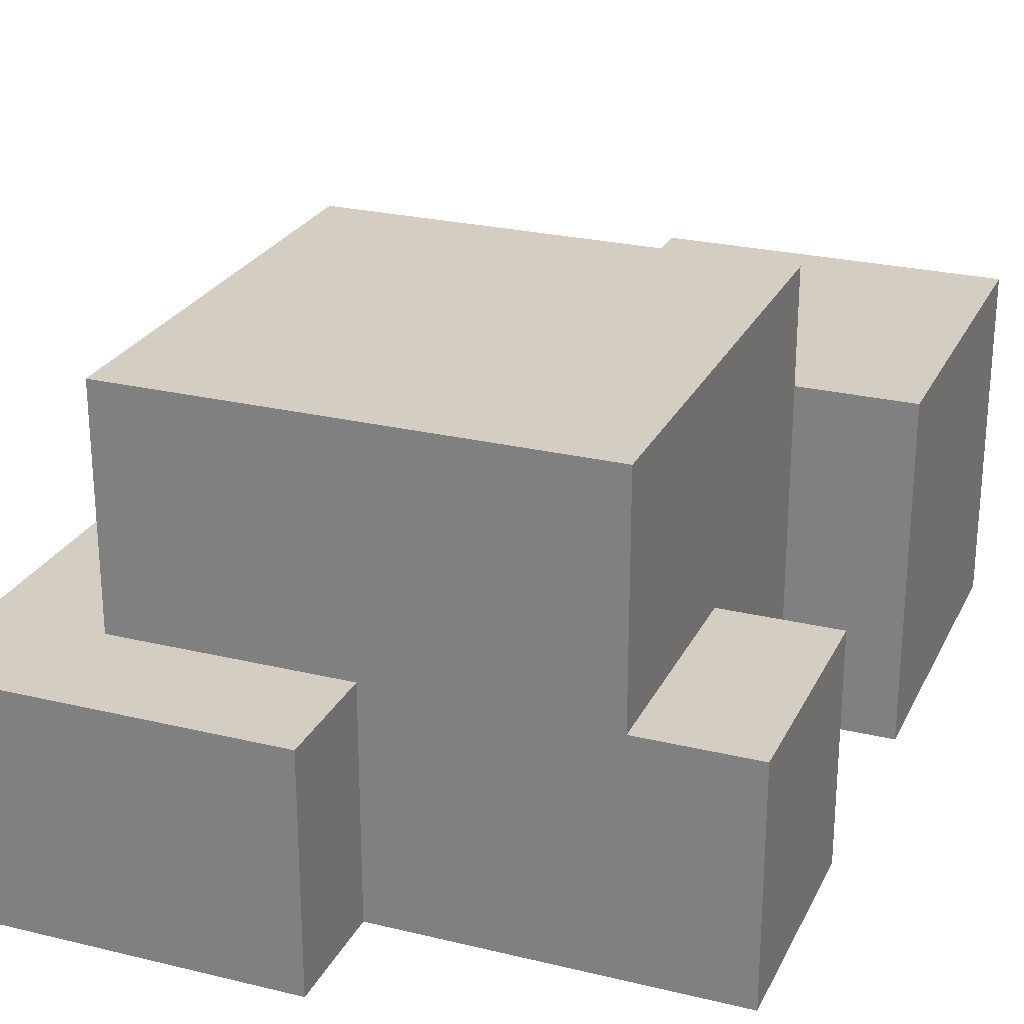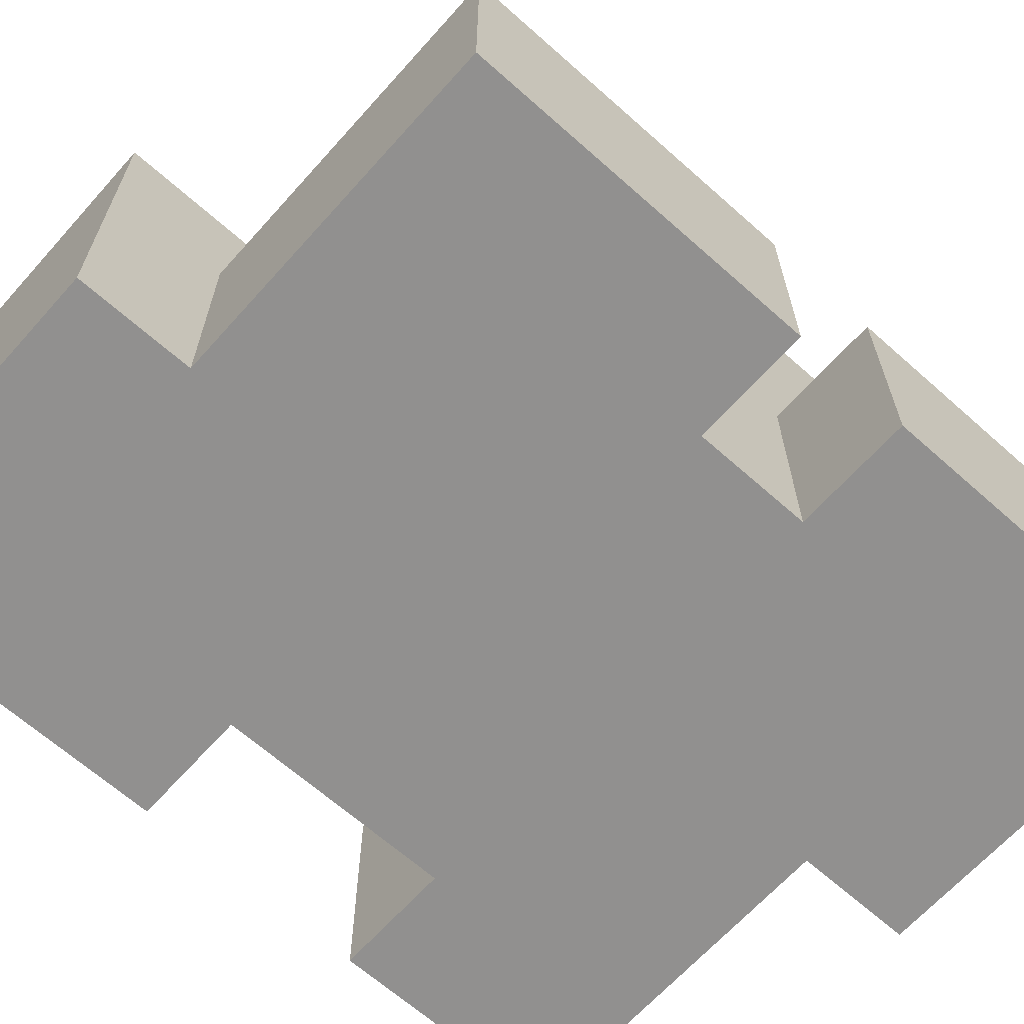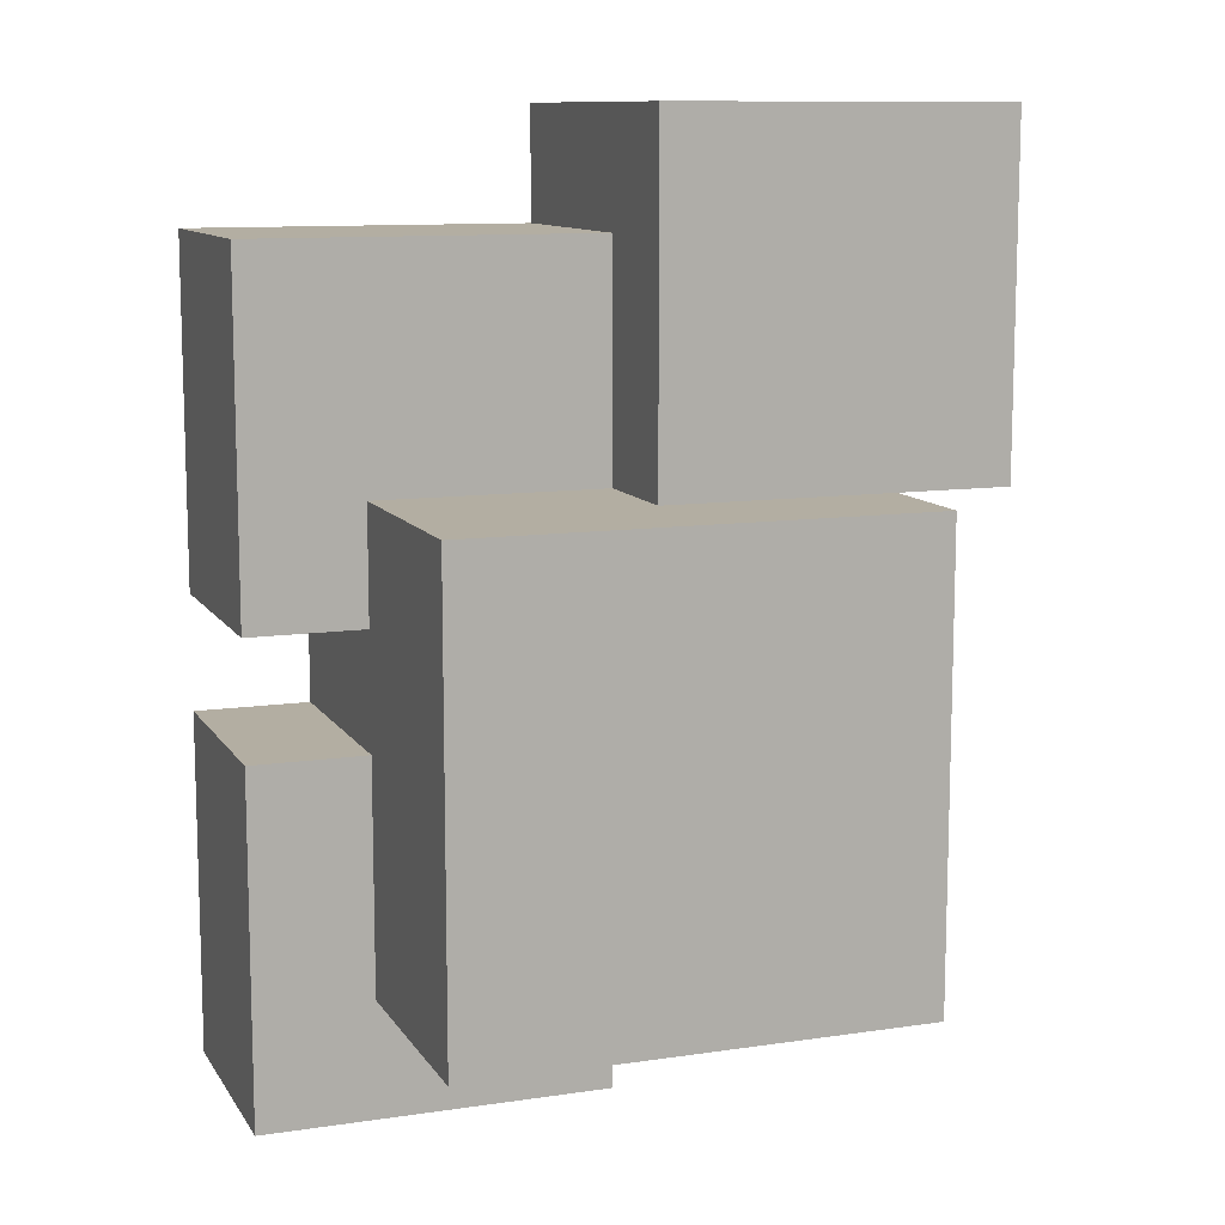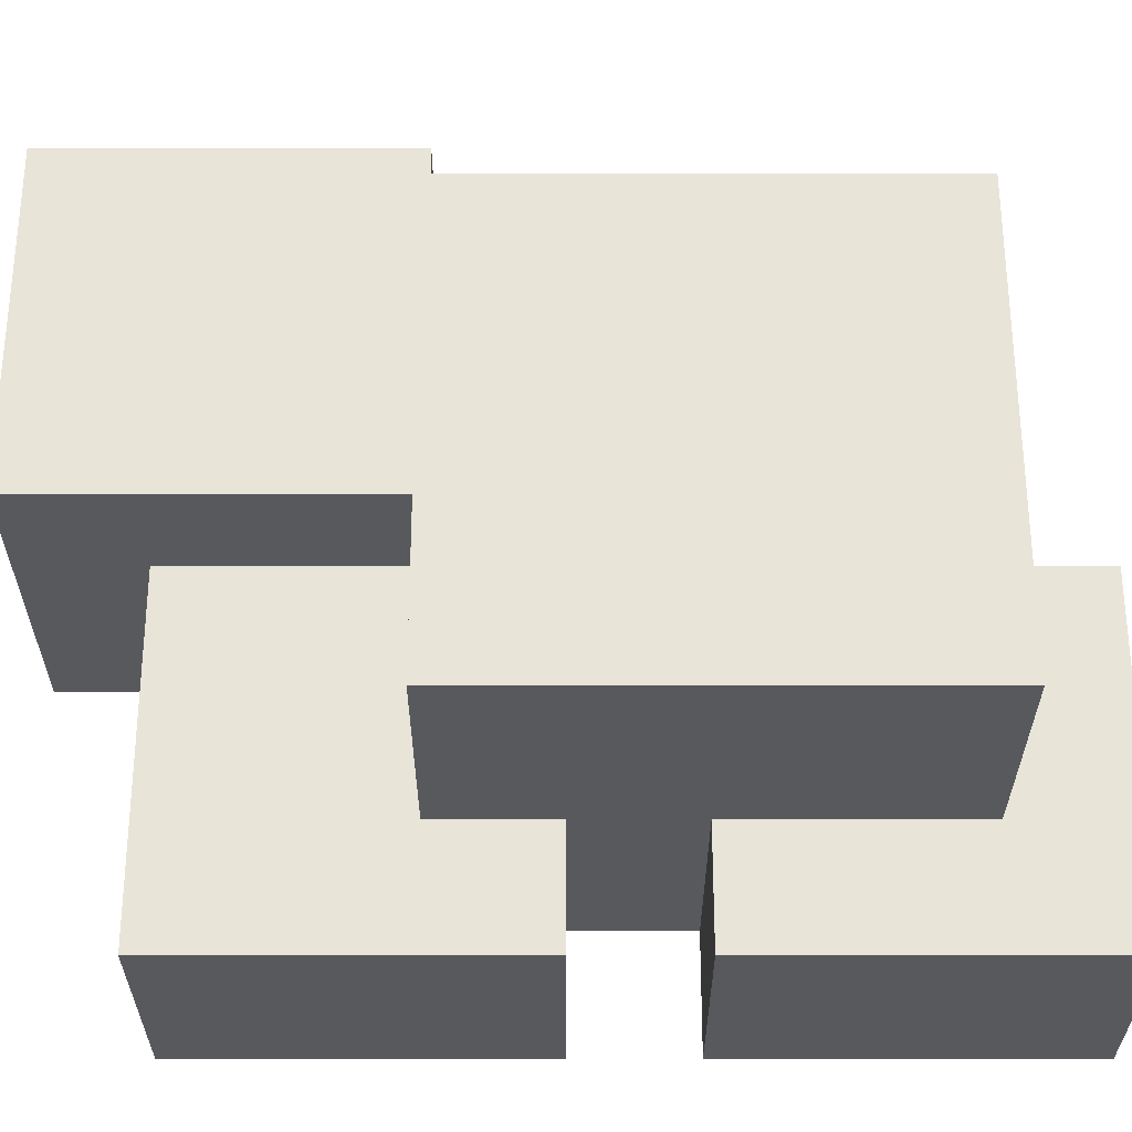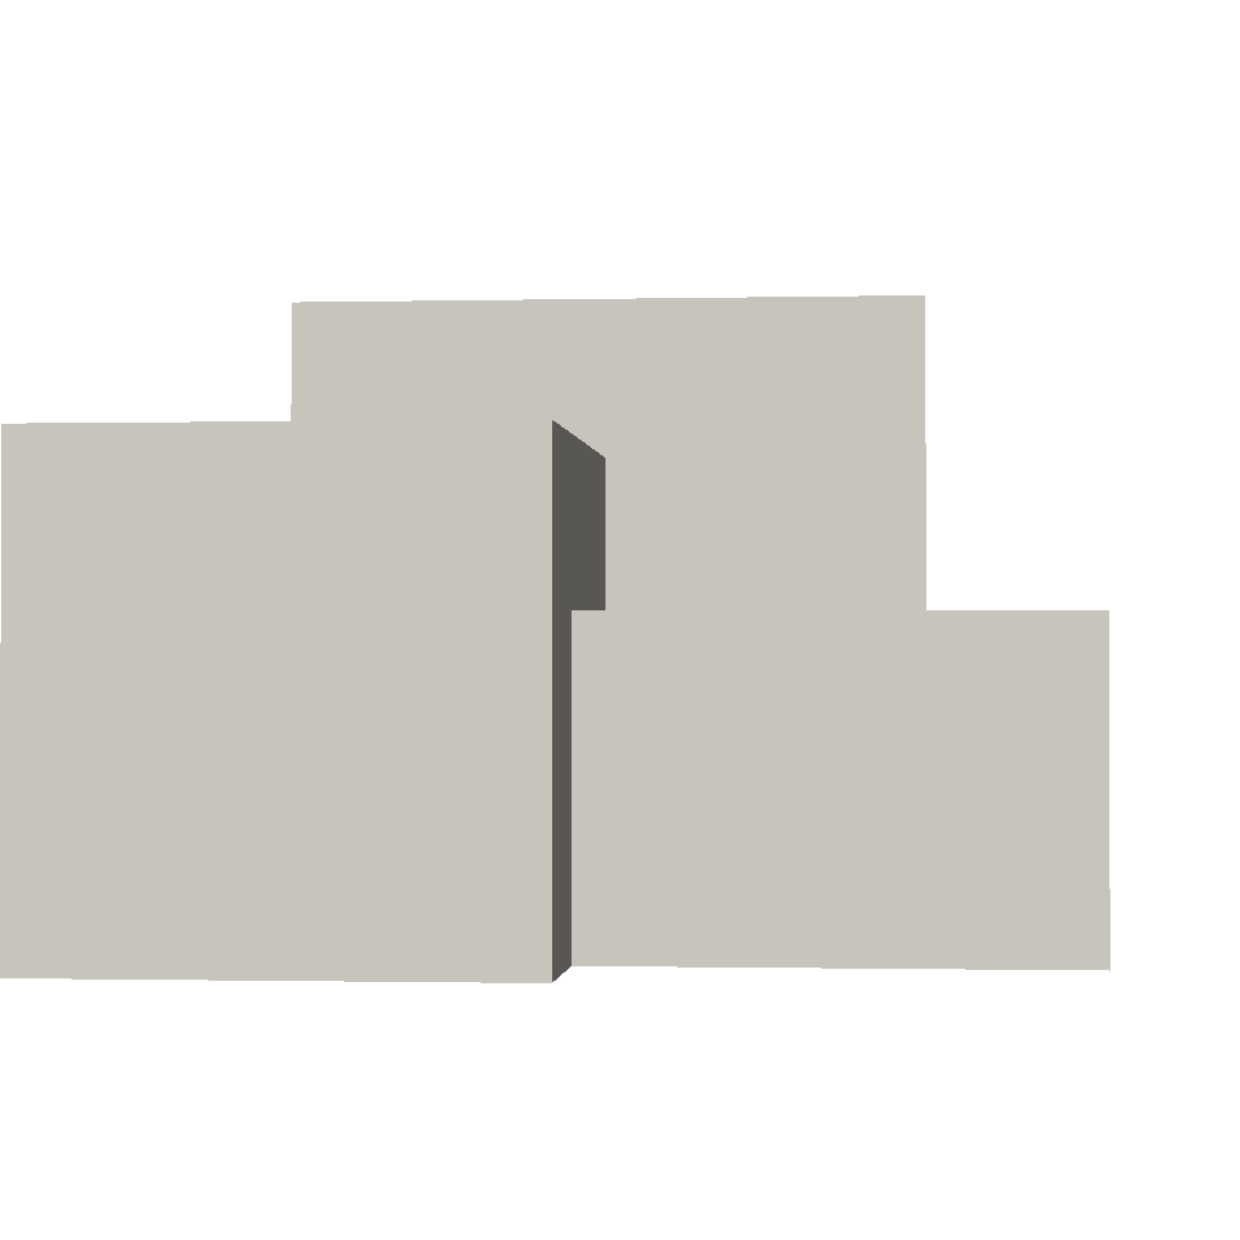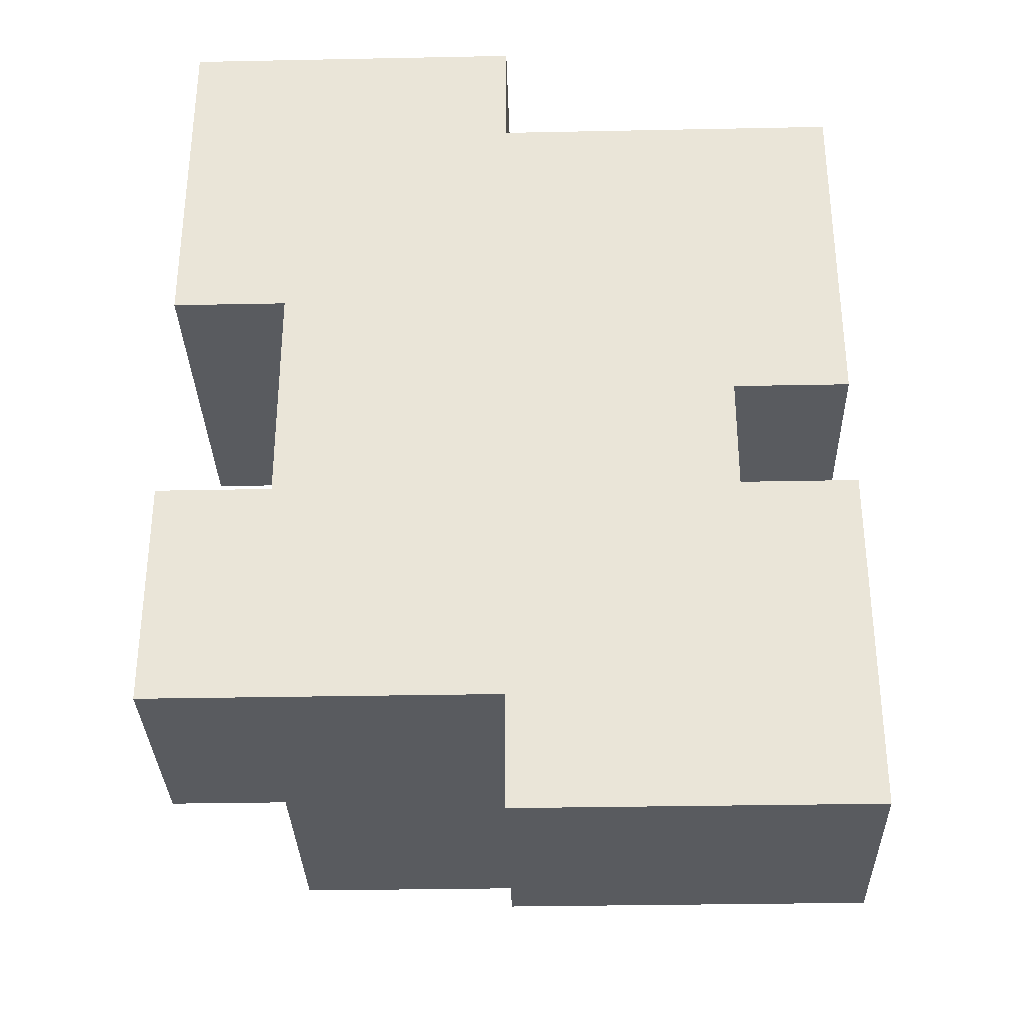
<metadata>
{"format":"obj","ext":"obj","renderer":"f3d","projection":"perspective","resolution":1024,"background":"white","views":[{"elev":25.3,"azim":-158.7,"up":"+Y"},{"elev":-65.7,"azim":48.2,"up":"+Y"},{"elev":10.8,"azim":159.8,"up":"+Z"},{"elev":60.4,"azim":90.0,"up":"+Y"},{"elev":-1.0,"azim":5.2,"up":"+Y"},{"elev":-32.4,"azim":1.6,"up":"+Z"}]}
</metadata>
<code>
g Rocks-2
v -3 0 4
v -3 0 1
v -3 0 -1
v -3 0 -3
v -3 2 -1
v -3 2 -3
v -3 3 4
v -3 3 1
v -2 0 1
v -2 0 -1
v -2 2 -1
v -2 2 -3
v -2 3 1
v -2 4 1
v -2 4 -3
v 0 0 -3
v 0 0 -4
v 0 2 -3
v 0 2 -4
v 0 0 4
v 0 0 3
v 0 2 3
v 0 2 1
v 0 3 4
v 0 3 1
v 2 0 -0
v 2 0 -1
v 2 2 1
v 2 2 -0
v 2 2 -1
v 2 2 -3
v 2 4 1
v 2 4 -3
v 3 0 3
v 3 0 -0
v 3 0 -1
v 3 0 -4
v 3 2 3
v 3 2 -0
v 3 2 -1
v 3 2 -4
v -3 0 4
v -3 3 4
v 0 0 4
v 0 3 4
v 0 0 3
v 0 2 3
v 3 0 3
v 3 2 3
v -2 3 1
v -2 4 1
v 0 2 1
v 0 3 1
v 2 2 1
v 2 4 1
v -3 0 -1
v -3 2 -1
v -2 0 -1
v -2 2 -1
v 2 0 -1
v 2 2 -1
v 3 0 -1
v 3 2 -1
v -3 0 1
v -3 3 1
v -2 0 1
v -2 3 1
v 2 0 -0
v 2 2 -0
v 3 0 -0
v 3 2 -0
v -3 0 -3
v -3 2 -3
v -2 0 -3
v -2 2 -3
v -2 4 -3
v 0 0 -3
v 0 2 -3
v 2 2 -3
v 2 4 -3
v 0 0 -4
v 0 2 -4
v 3 0 -4
v 3 2 -4
v -3 0 4
v 0 0 4
v 0 0 3
v 3 0 3
v -3 0 1
v -2 0 1
v 0 0 1
v 2 0 1
v 2 0 -0
v 3 0 -0
v -3 0 -1
v -2 0 -1
v 2 0 -1
v 3 0 -1
v -3 0 -3
v -2 0 -3
v 0 0 -3
v 2 0 -3
v 0 0 -4
v 3 0 -4
v 0 2 3
v 3 2 3
v 0 2 1
v 2 2 1
v 2 2 -0
v 3 2 -0
v -3 2 -1
v -2 2 -1
v 2 2 -1
v 3 2 -1
v -3 2 -3
v -2 2 -3
v 0 2 -3
v 2 2 -3
v 0 2 -4
v 3 2 -4
v -3 3 4
v 0 3 4
v -3 3 1
v -2 3 1
v 0 3 1
v -2 4 1
v 2 4 1
v -2 4 -3
v 2 4 -3
f 5 4 3
f 6 4 5
f 7 2 1
f 8 2 7
f 11 10 9
f 13 11 9
f 13 12 11
f 14 12 13
f 15 12 14
f 18 17 16
f 19 17 18
f 20 21 22
f 20 22 24
f 22 23 24
f 24 23 25
f 26 27 29
f 29 27 30
f 28 29 32
f 30 31 32
f 29 30 32
f 32 31 33
f 34 35 38
f 38 35 39
f 36 37 40
f 40 37 41
f 44 43 42
f 45 43 44
f 48 47 46
f 49 47 48
f 53 51 50
f 54 53 52
f 55 51 53
f 55 53 54
f 58 57 56
f 59 57 58
f 62 61 60
f 63 61 62
f 64 65 66
f 66 65 67
f 68 69 70
f 70 69 71
f 72 73 74
f 74 73 75
f 74 75 77
f 75 76 77
f 77 76 78
f 78 76 79
f 79 76 80
f 81 82 83
f 83 82 84
f 87 86 85
f 89 87 85
f 90 87 89
f 91 88 87
f 91 87 90
f 92 88 91
f 93 88 92
f 93 92 91
f 93 91 90
f 94 88 93
f 96 93 90
f 97 93 96
f 99 96 95
f 100 97 96
f 100 96 99
f 101 97 100
f 102 98 97
f 102 97 101
f 103 102 101
f 104 98 102
f 104 102 103
f 105 106 107
f 107 106 108
f 108 106 109
f 109 106 110
f 111 112 115
f 115 112 116
f 113 114 118
f 117 118 119
f 118 114 120
f 119 118 120
f 121 122 123
f 123 122 124
f 124 122 125
f 126 127 128
f 128 127 129

</code>
